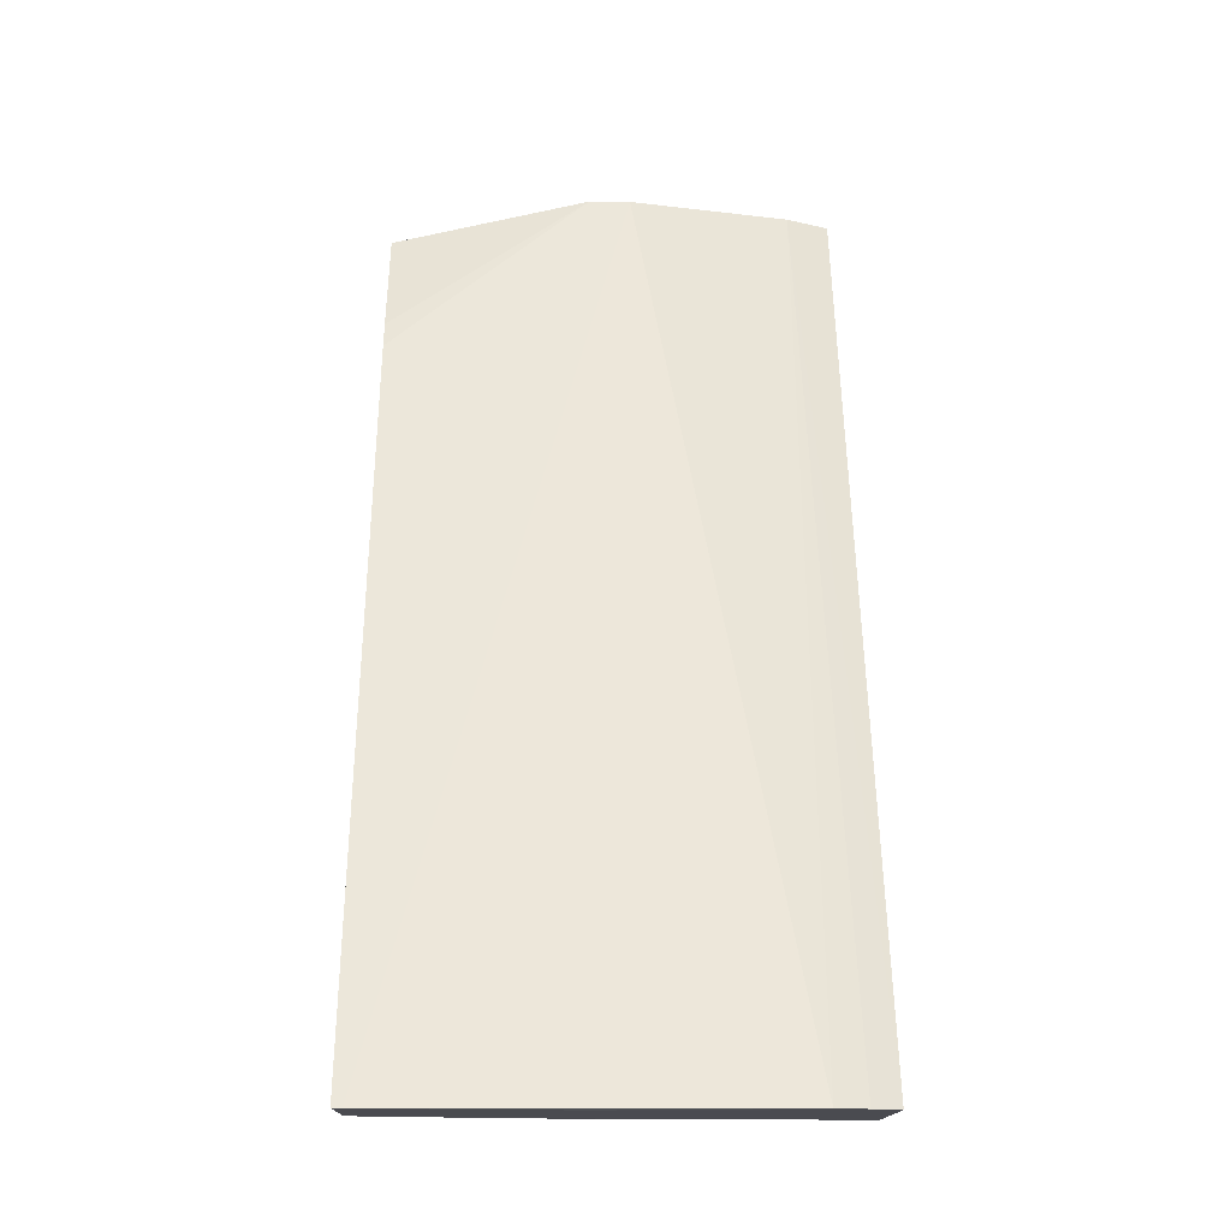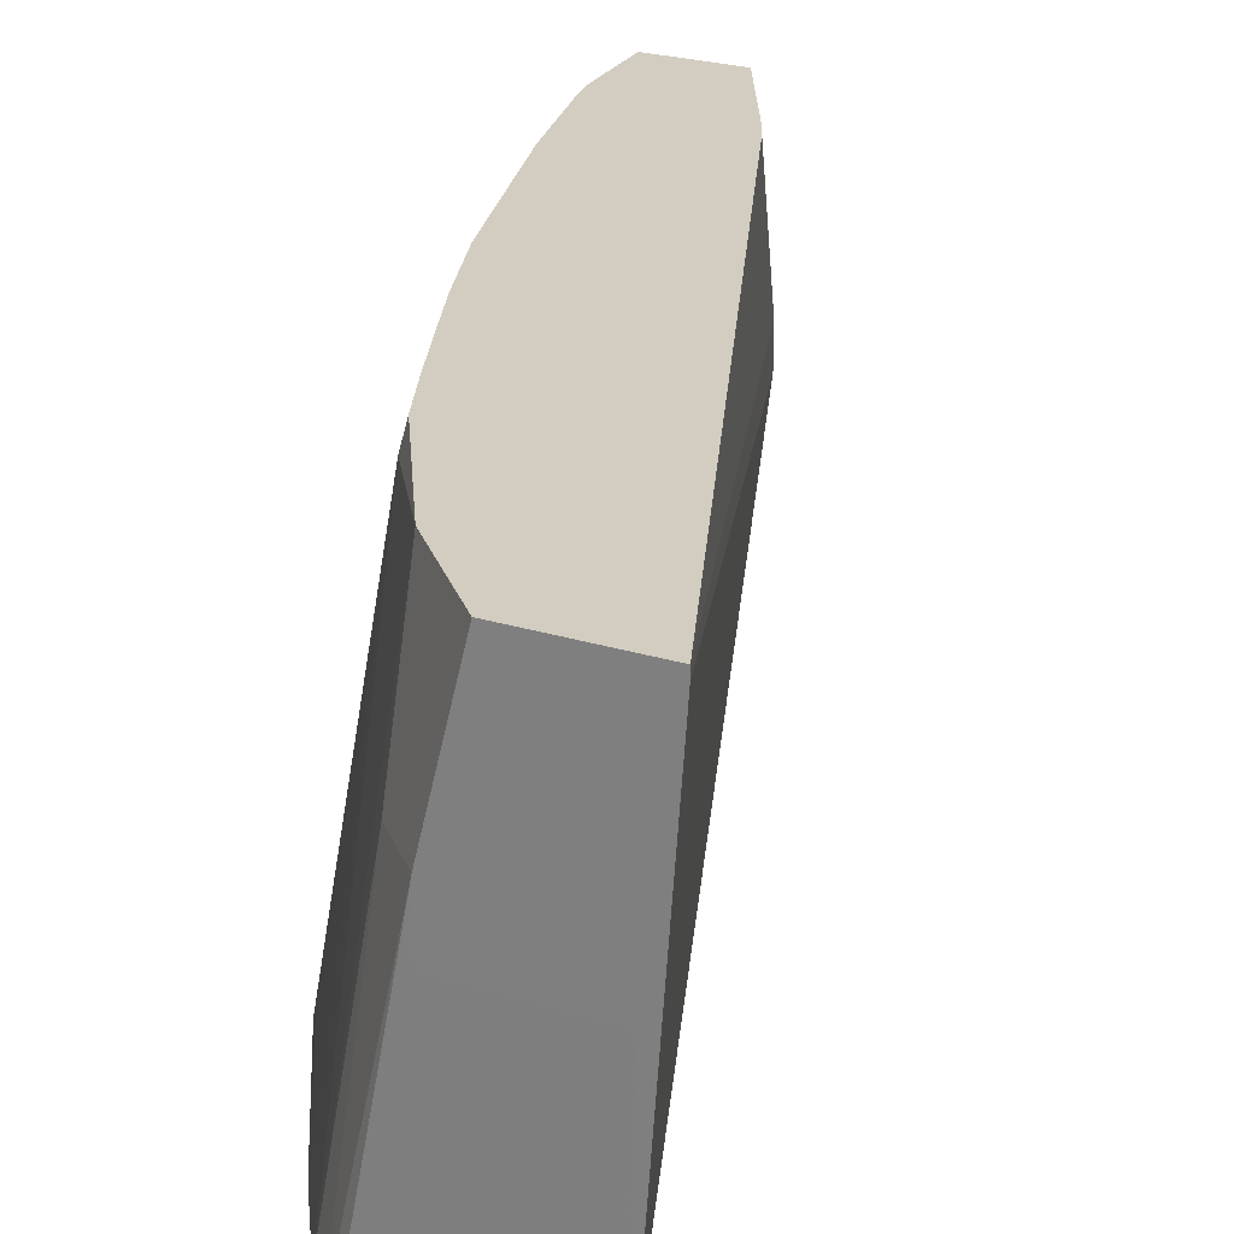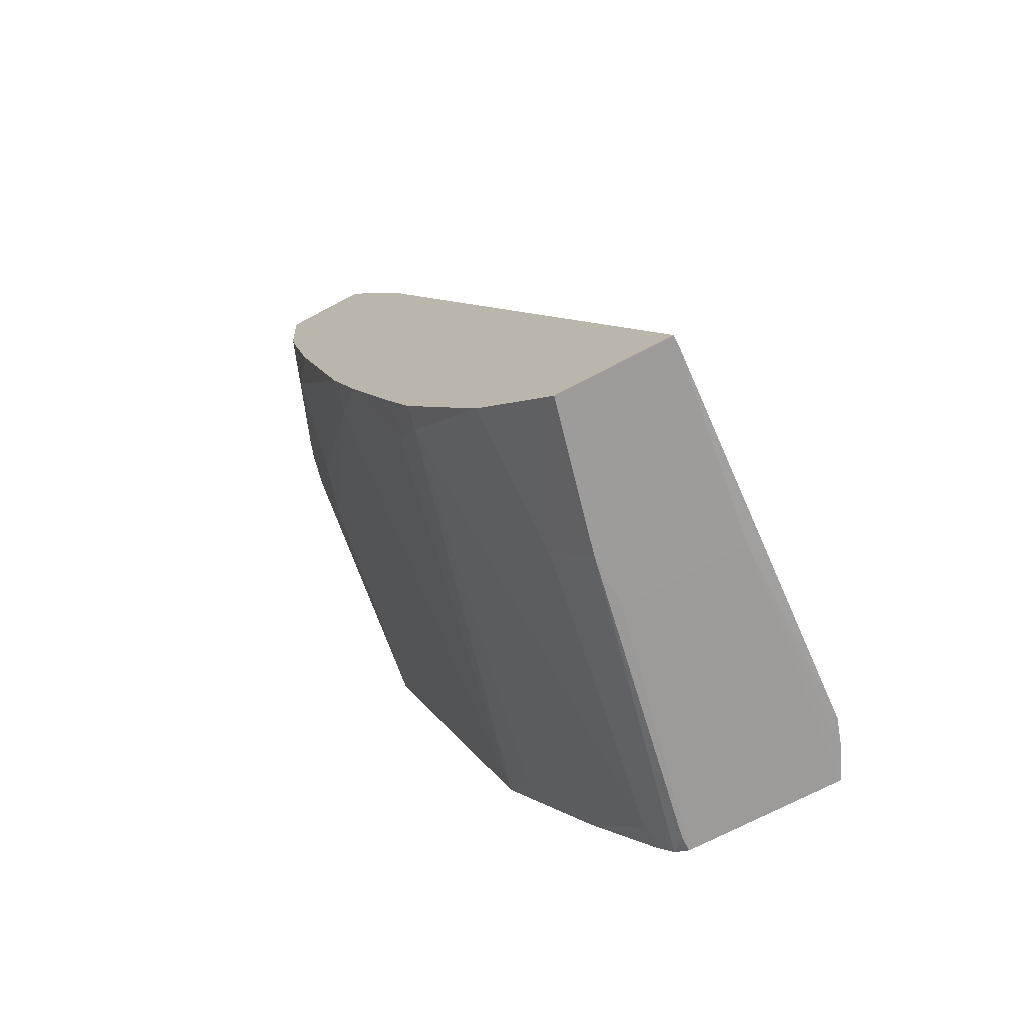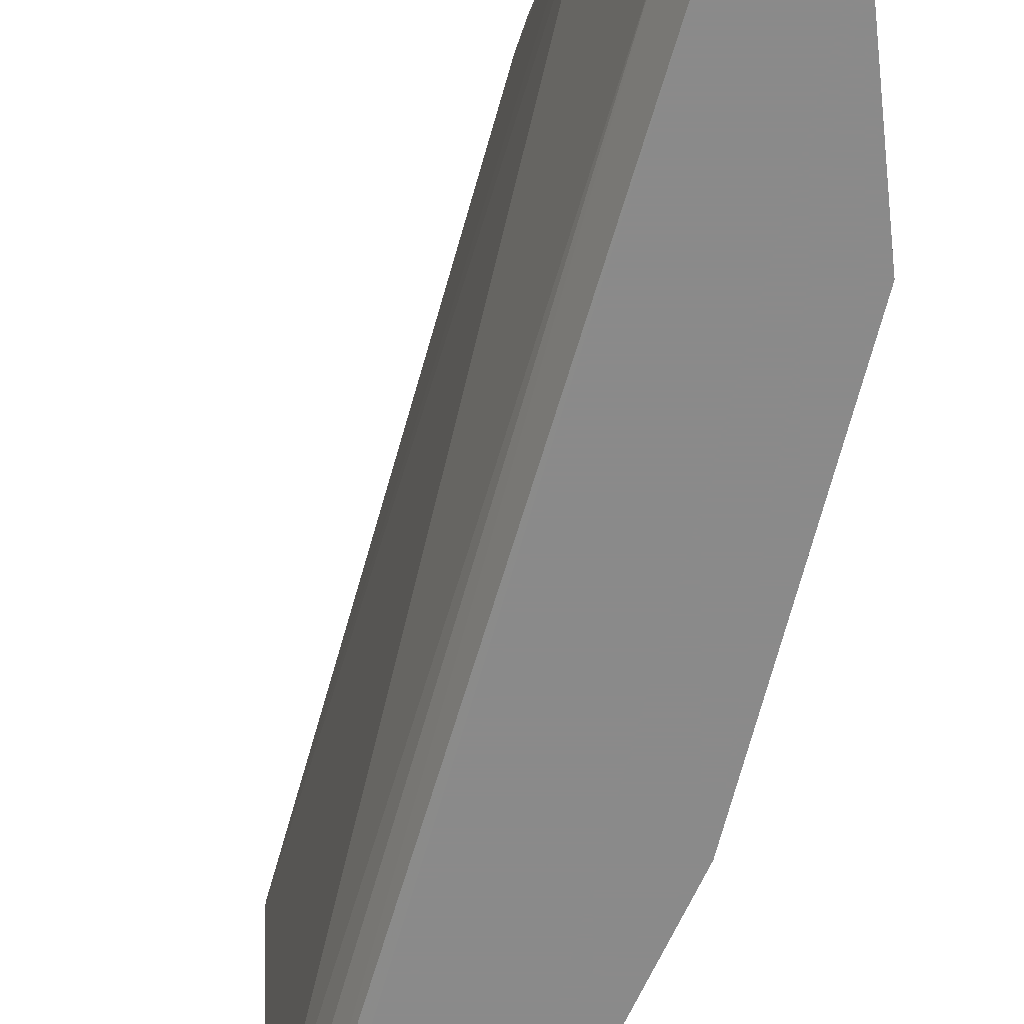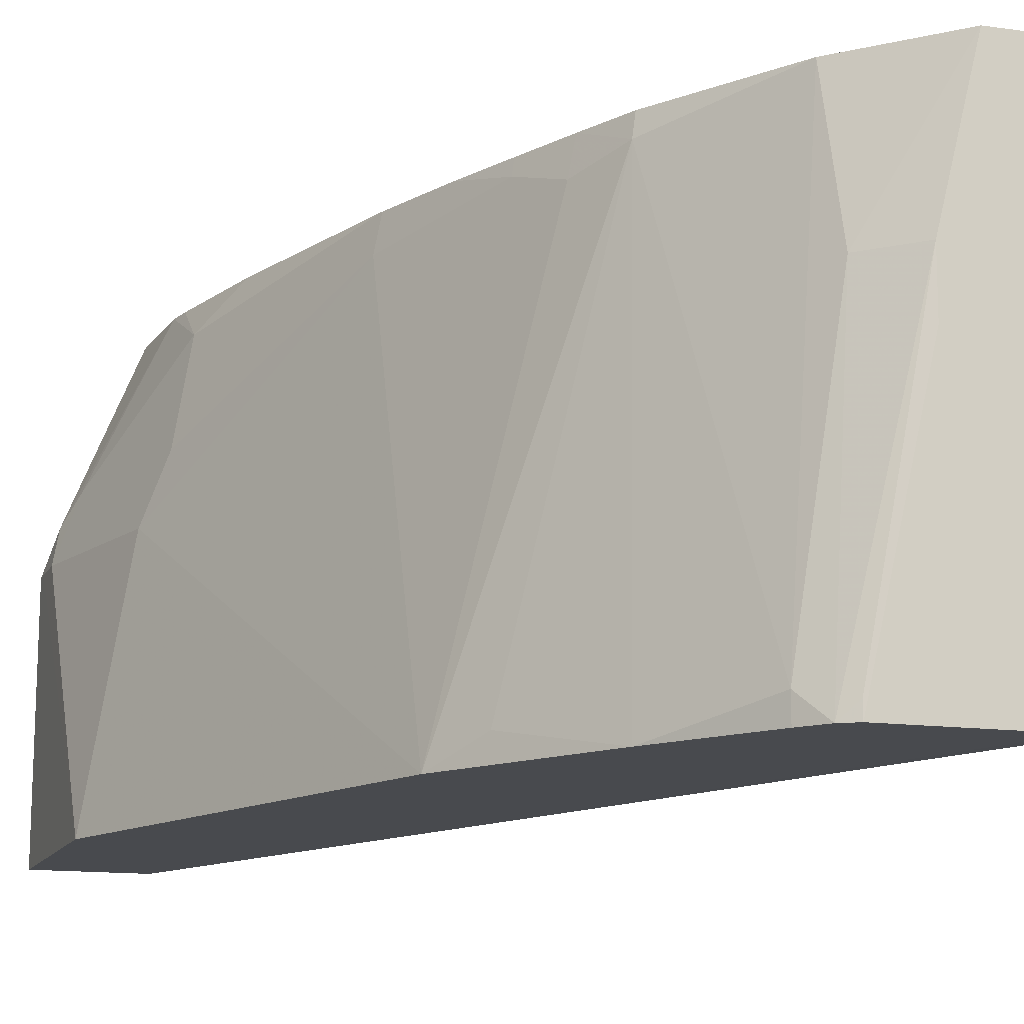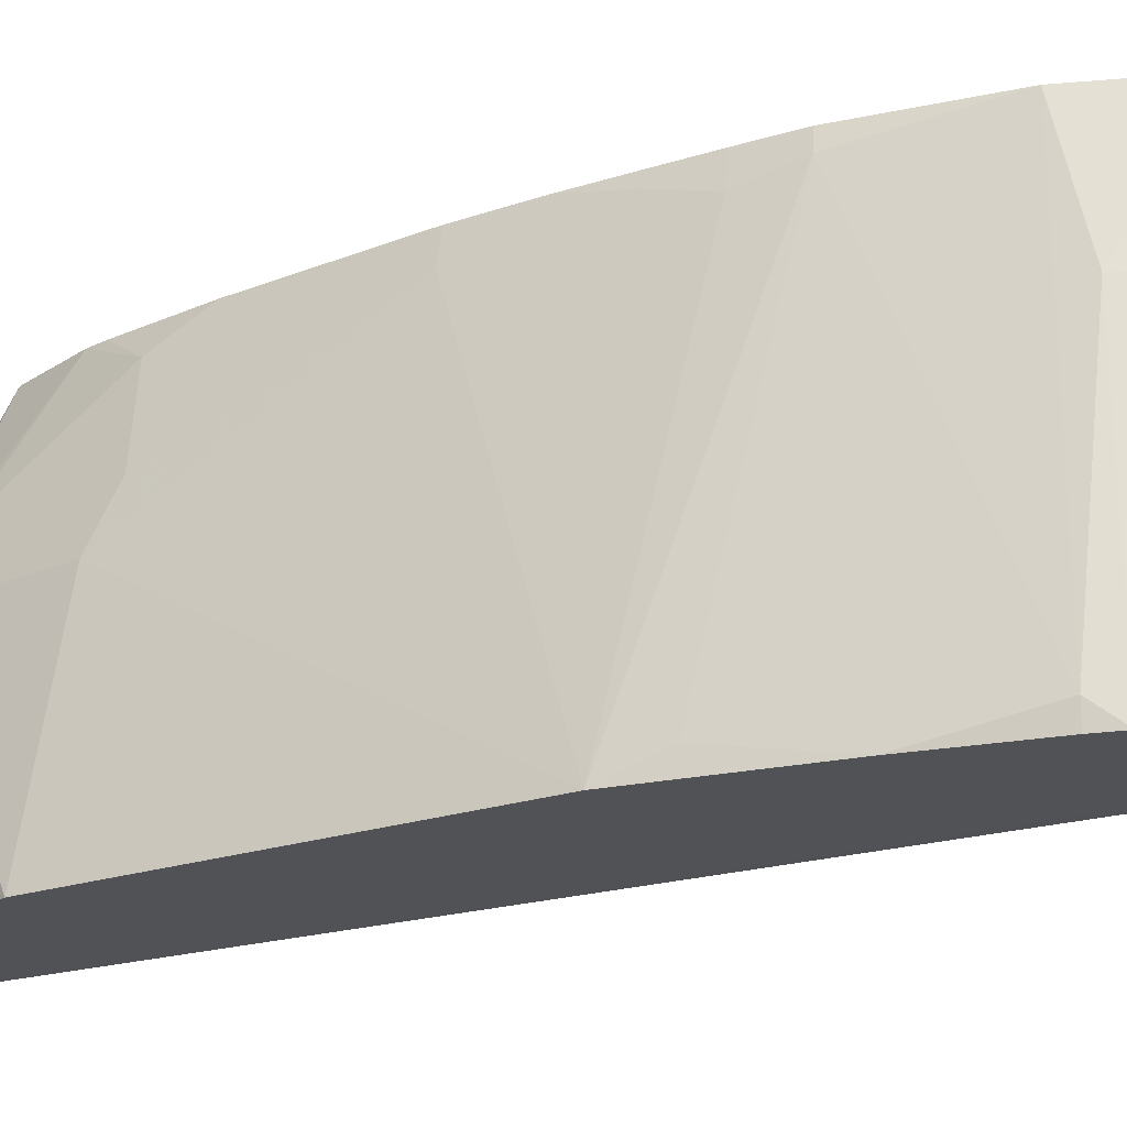
<metadata>
{"format":"obj","ext":"obj","renderer":"f3d","projection":"perspective","resolution":1024,"background":"white","views":[{"elev":-14.6,"azim":-91.1,"up":"+Z"},{"elev":24.8,"azim":-153.0,"up":"+Y"},{"elev":-70.1,"azim":-152.0,"up":"+Z"},{"elev":-63.6,"azim":6.9,"up":"+Y"},{"elev":-13.1,"azim":161.9,"up":"+Y"},{"elev":-21.0,"azim":142.3,"up":"+Y"}]}
</metadata>
<code>
v 0.3198 -0.3153 -0.477
v 0.3142 -0.2046 -0.478
v 0.3264 -0.3291 -0.477
v 0.3337 -0.3293 -0.477
v 0.3361 -0.3293 -0.4697
v 0.4039 -0.3293 -0.477
v 0.3756 -0.2046 -0.478
v 0.4039 -0.322 -0.477
v 0.4112 -0.3293 -0.4726
v 0.3756 -0.1774 -0.478
v 0.3574 -0.1047 -0.478
v 0.3961 -0.1775 -0.4575
v 0.42 -0.3175 -0.4609
v 0.3961 -0.1047 -0.437
v 0.3005 -0.1047 -0.478
v 0.3005 -0.1092 -0.478
v 0.4917 -0.2254 -0.01406
v 0.3146 -0.3 -0.477
v 0.5122 -0.3073 -0.01406
v 0.5744 -0.3293 -0.01406
v 0.5231 -0.3293 -0.01406
v 0.4975 -0.3293 -0.3336
v 0.5744 -0.3293 -0.1237
v 0.5736 -0.2046 -0.0205
v 0.5736 -0.2047 -0.01406
v 0.5177 -0.2046 -0.01406
v 0.5352 -0.1047 -0.03762
v 0.536 -0.1058 -0.03762
v 0.5702 -0.1877 -0.03762
v 0.5327 -0.1047 -0.08198
v 0.5634 -0.1741 -0.05124
v 0.5736 -0.2046 -0.04094
v 0.5531 -0.2049 -0.123
v 0.5327 -0.1229 -0.1229
v 0.5304 -0.1047 -0.09314
v 0.4877 -0.1047 -0.2436
v 0.5167 -0.1047 -0.148
v 0.5429 -0.1741 -0.1332
v 0.4917 -0.1229 -0.2459
v 0.4507 -0.1229 -0.3482
v 0.4609 -0.1127 -0.3175
v 0.4723 -0.1047 -0.2846
v 0.4593 -0.1047 -0.3159
v 0.4467 -0.1047 -0.346
v 0.437 -0.1161 -0.3756
v 0.4348 -0.1047 -0.3733
v 0.4522 -0.3293 -0.4112
v 0.42 -0.3293 -0.4609
v 0.4814 -0.3175 -0.3585
v 0.4917 -0.1047 -0.03762
v 0.4917 -0.2046 -0.01406
v 0.4552 -0.1047 -0.1069
v 0.4618 -0.1047 -0.09314
f 42 36 39
f 41 39 40
f 42 44 36
f 44 46 36
f 44 40 45
f 41 40 44
f 43 41 44
f 43 44 42
f 43 42 41
f 41 42 39
f 44 45 46
f 38 36 34
f 39 33 22
f 38 34 33
f 38 33 39
f 38 39 36
f 37 35 34
f 37 34 36
f 37 36 35
f 35 36 27
f 30 27 28
f 46 14 36
f 40 39 22
f 46 45 14
f 27 50 26
f 47 13 45
f 30 35 27
f 33 23 22
f 26 17 20
f 52 50 15
f 53 51 50
f 53 50 52
f 53 52 51
f 51 52 15
f 51 15 17
f 51 17 26
f 45 13 14
f 51 26 50
f 50 36 15
f 14 15 36
f 9 13 48
f 9 48 6
f 48 22 6
f 40 22 45
f 49 47 45
f 49 45 22
f 47 22 48
f 47 48 13
f 27 36 50
f 30 34 35
f 49 22 47
f 31 32 34
f 16 18 17
f 16 17 15
f 30 31 34
f 16 15 2
f 7 2 11
f 11 2 15
f 11 15 14
f 12 11 14
f 12 14 13
f 12 13 9
f 16 2 18
f 12 9 10
f 10 7 11
f 8 7 10
f 8 10 9
f 8 9 6
f 7 6 2
f 4 2 6
f 4 6 5
f 4 5 3
f 4 3 2
f 2 3 1
f 12 10 11
f 18 2 1
f 8 6 7
f 19 17 18
f 19 18 1
f 32 33 34
f 32 23 33
f 32 24 23
f 29 24 32
f 29 32 31
f 29 31 30
f 29 30 28
f 29 28 25
f 25 28 27
f 25 27 26
f 29 25 24
f 25 20 24
f 25 26 20
f 21 20 19
f 21 5 20
f 19 20 17
f 21 19 3
f 21 3 5
f 5 6 20
f 22 20 6
f 23 20 22
f 24 20 23
f 19 1 3

</code>
